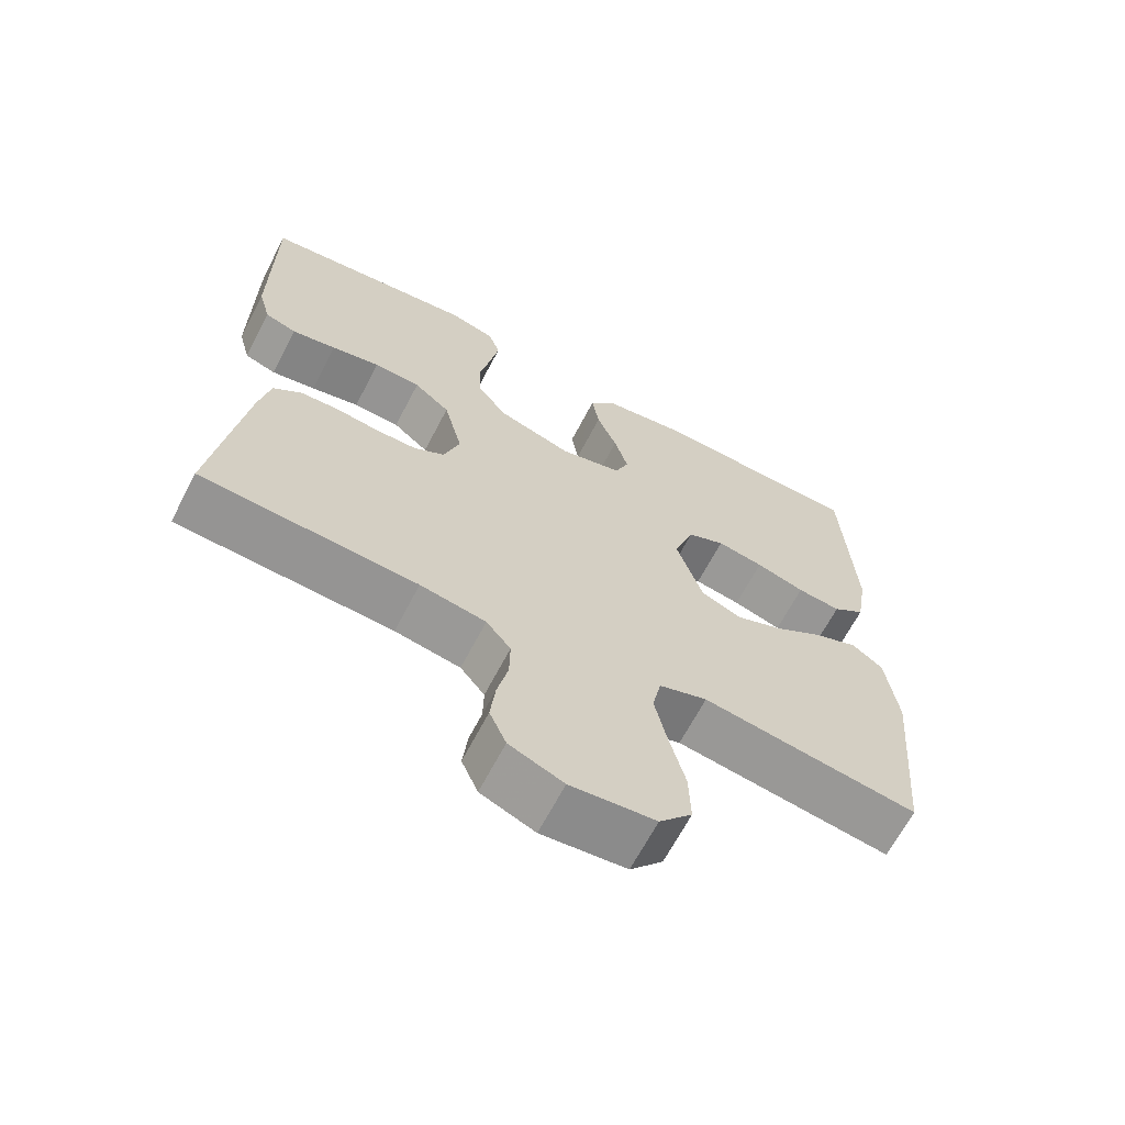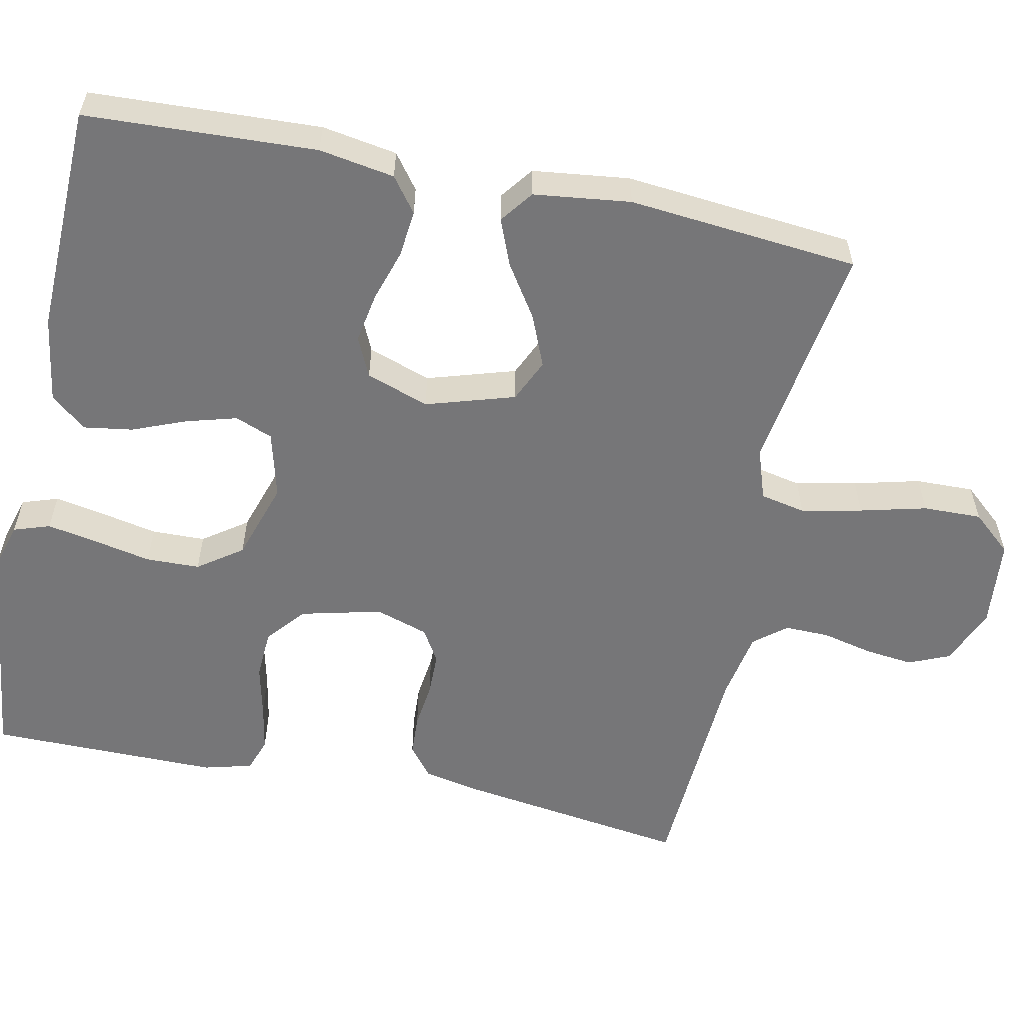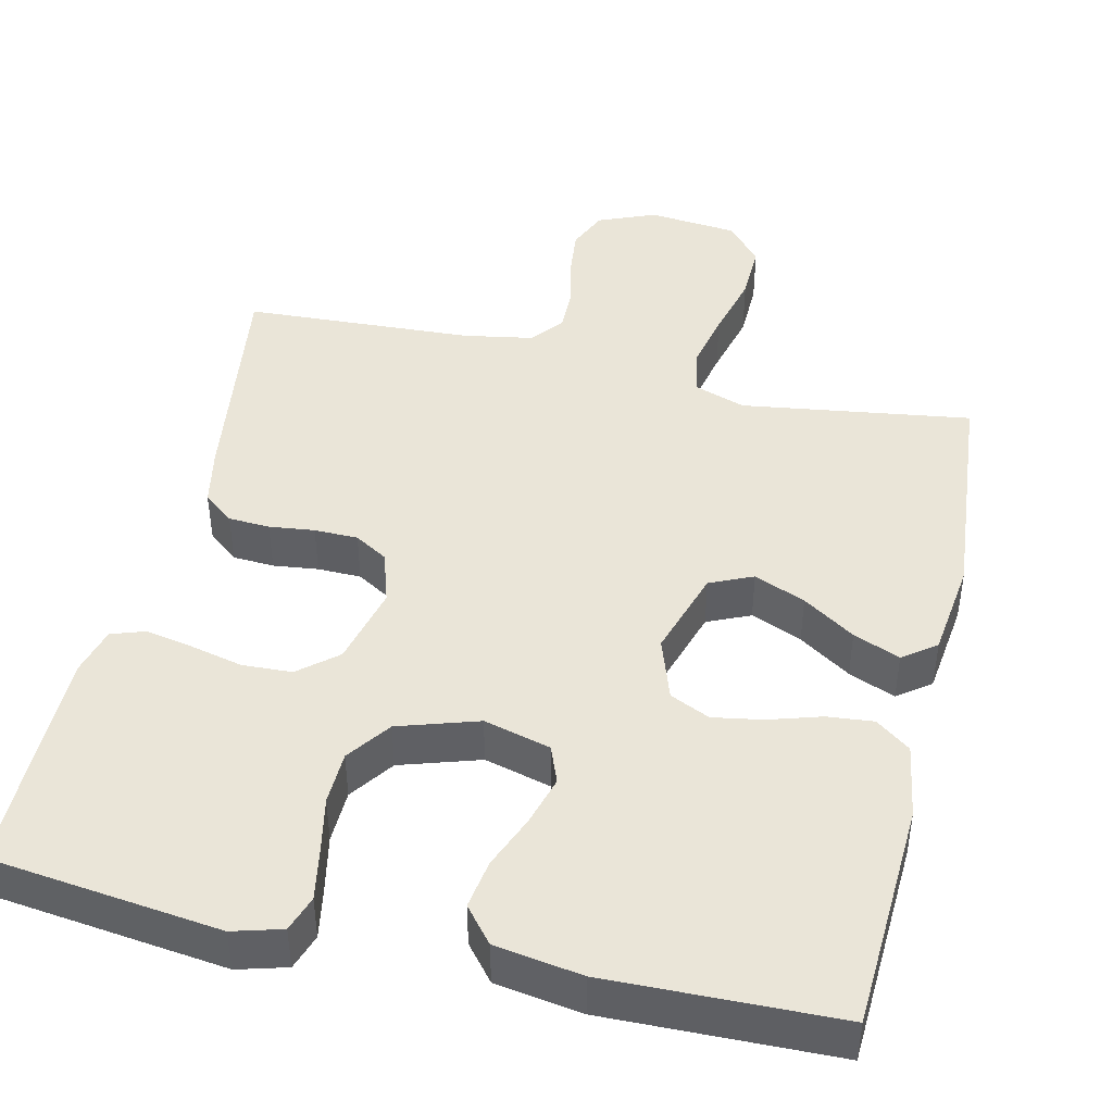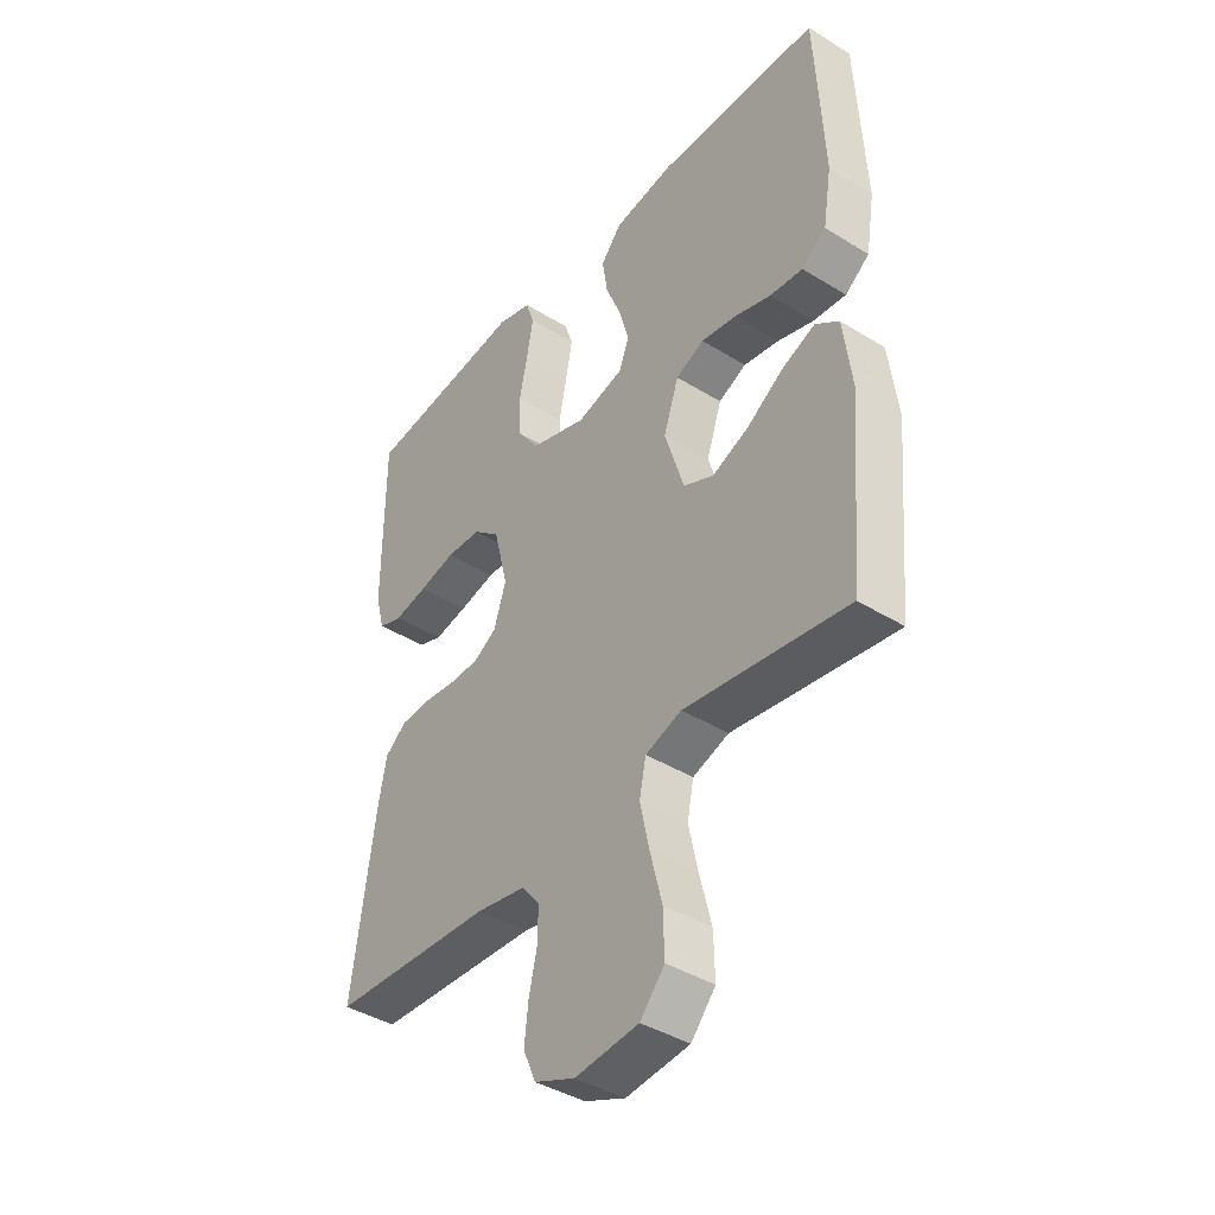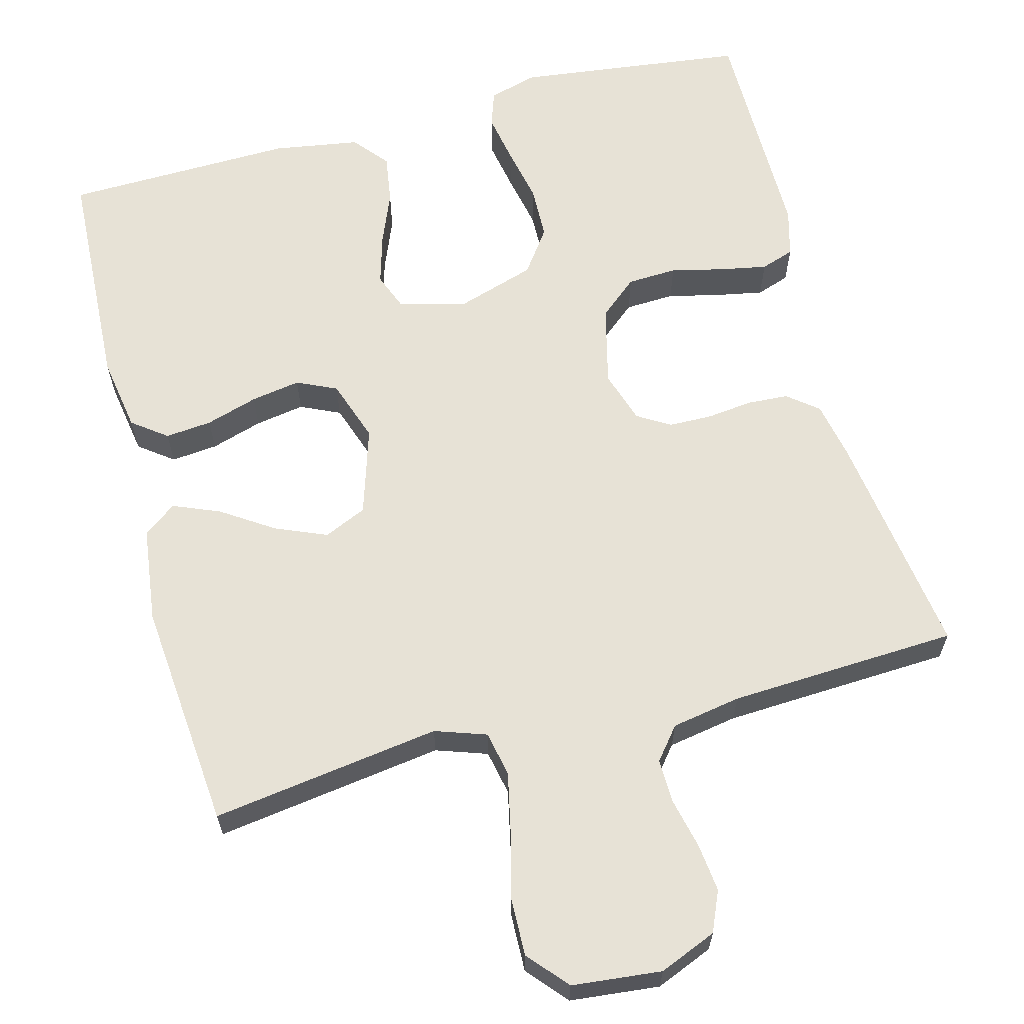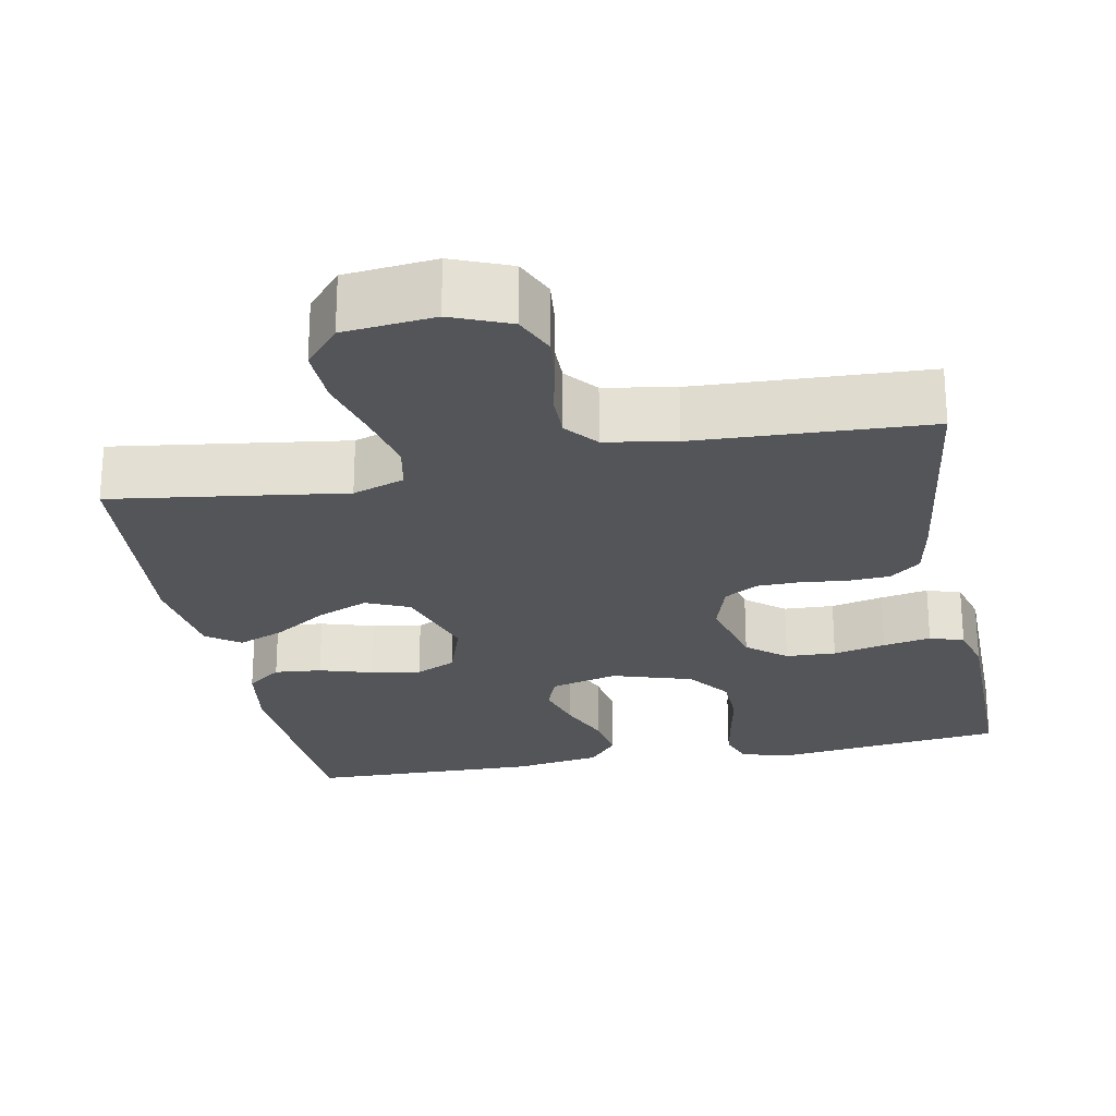
<metadata>
{"format":"obj","ext":"obj","renderer":"f3d","projection":"perspective","resolution":1024,"background":"white","views":[{"elev":-66.2,"azim":-27.6,"up":"+Z"},{"elev":-56.9,"azim":78.0,"up":"+Y"},{"elev":44.5,"azim":13.0,"up":"+Y"},{"elev":-41.0,"azim":53.0,"up":"+Z"},{"elev":63.1,"azim":165.2,"up":"+Y"},{"elev":-24.5,"azim":-168.8,"up":"+Y"}]}
</metadata>
<code>
v 0.5 0.07 -0.5
v 0.2 0.07 -0.457
v 0.133 0.07 -0.48
v 0.121 0.07 -0.539
v 0.138 0.07 -0.618
v 0.16 0.07 -0.704
v 0.162 0.07 -0.78
v 0.117 0.07 -0.832
v 0 0.07 -0.844
v -0.075 0.07 -0.813
v -0.098 0.07 -0.76
v -0.091 0.07 -0.697
v -0.076 0.07 -0.631
v -0.075 0.07 -0.573
v -0.109 0.07 -0.531
v -0.2 0.07 -0.515
v -0.5 0.07 -0.5
v -0.458 0.07 -0.2
v -0.443 0.07 -0.124
v -0.403 0.07 -0.092
v -0.349 0.07 -0.089
v -0.29 0.07 -0.096
v -0.233 0.07 -0.095
v -0.19 0.07 -0.069
v -0.168 0.07 0
v -0.194 0.07 0.105
v -0.244 0.07 0.147
v -0.309 0.07 0.15
v -0.377 0.07 0.134
v -0.439 0.07 0.122
v -0.483 0.07 0.137
v -0.5 0.07 0.2
v -0.5 0.07 0.5
v -0.2 0.07 0.537
v -0.136 0.07 0.519
v -0.12 0.07 0.472
v -0.132 0.07 0.406
v -0.147 0.07 0.332
v -0.145 0.07 0.262
v -0.104 0.07 0.205
v 0 0.07 0.172
v 0.087 0.07 0.195
v 0.106 0.07 0.244
v 0.087 0.07 0.31
v 0.059 0.07 0.379
v 0.049 0.07 0.443
v 0.087 0.07 0.489
v 0.2 0.07 0.507
v 0.5 0.07 0.5
v 0.515 0.07 0.2
v 0.499 0.07 0.102
v 0.454 0.07 0.068
v 0.393 0.07 0.074
v 0.325 0.07 0.095
v 0.26 0.07 0.106
v 0.208 0.07 0.082
v 0.18 0.07 0
v 0.216 0.07 -0.115
v 0.272 0.07 -0.14
v 0.339 0.07 -0.112
v 0.407 0.07 -0.067
v 0.468 0.07 -0.042
v 0.511 0.07 -0.074
v 0.527 0.07 -0.2
v 0.5 0 -0.5
v 0.2 0 -0.457
v 0.133 0 -0.48
v 0.121 0 -0.539
v 0.138 0 -0.618
v 0.16 0 -0.704
v 0.162 0 -0.78
v 0.117 0 -0.832
v 0 0 -0.844
v -0.075 0 -0.813
v -0.098 0 -0.76
v -0.091 0 -0.697
v -0.076 0 -0.631
v -0.075 0 -0.573
v -0.109 0 -0.531
v -0.2 0 -0.515
v -0.5 0 -0.5
v -0.458 0 -0.2
v -0.443 0 -0.124
v -0.403 0 -0.092
v -0.349 0 -0.089
v -0.29 0 -0.096
v -0.233 0 -0.095
v -0.19 0 -0.069
v -0.168 0 0
v -0.194 0 0.105
v -0.244 0 0.147
v -0.309 0 0.15
v -0.377 0 0.134
v -0.439 0 0.122
v -0.483 0 0.137
v -0.5 0 0.2
v -0.5 0 0.5
v -0.2 0 0.537
v -0.136 0 0.519
v -0.12 0 0.472
v -0.132 0 0.406
v -0.147 0 0.332
v -0.145 0 0.262
v -0.104 0 0.205
v 0 0 0.172
v 0.087 0 0.195
v 0.106 0 0.244
v 0.087 0 0.31
v 0.059 0 0.379
v 0.049 0 0.443
v 0.087 0 0.489
v 0.2 0 0.507
v 0.5 0 0.5
v 0.515 0 0.2
v 0.499 0 0.102
v 0.454 0 0.068
v 0.393 0 0.074
v 0.325 0 0.095
v 0.26 0 0.106
v 0.208 0 0.082
v 0.18 0 0
v 0.216 0 -0.115
v 0.272 0 -0.14
v 0.339 0 -0.112
v 0.407 0 -0.067
v 0.468 0 -0.042
v 0.511 0 -0.074
v 0.527 0 -0.2
f 63 64 1 2
f 60 61 62 63
f 59 60 63 2
f 58 59 2 3
f 57 58 3
f 51 52 53 54
f 51 54 55
f 50 51 55
f 49 50 55
f 48 49 55 56
f 44 45 46 47
f 43 44 47 48
f 35 36 37 38
f 33 34 35 38
f 33 38 39
f 32 33 39 40
f 28 29 30 31
f 28 31 32 40
f 19 20 21 22
f 19 22 23
f 16 17 18 19
f 15 16 19 23
f 14 15 23 24
f 10 11 12 13
f 10 13 14
f 9 10 14
f 5 6 7 8
f 4 5 8 9
f 57 3 4 9
f 43 48 56 57
f 42 43 57 9
f 41 42 9 14
f 27 28 40 41
f 26 27 41
f 25 26 41
f 14 24 25 41
f 66 65 128 127
f 127 126 125 124
f 66 127 124 123
f 67 66 123 122
f 67 122 121
f 118 117 116 115
f 119 118 115
f 119 115 114
f 119 114 113
f 120 119 113 112
f 111 110 109 108
f 112 111 108 107
f 102 101 100 99
f 102 99 98 97
f 103 102 97
f 104 103 97 96
f 95 94 93 92
f 104 96 95 92
f 86 85 84 83
f 87 86 83
f 83 82 81 80
f 87 83 80 79
f 88 87 79 78
f 77 76 75 74
f 78 77 74
f 78 74 73
f 72 71 70 69
f 73 72 69 68
f 73 68 67 121
f 121 120 112 107
f 73 121 107 106
f 78 73 106 105
f 105 104 92 91
f 105 91 90
f 105 90 89
f 105 89 88 78
f 1 65 66 2
f 2 66 67 3
f 3 67 68 4
f 4 68 69 5
f 5 69 70 6
f 6 70 71 7
f 7 71 72 8
f 8 72 73 9
f 9 73 74 10
f 10 74 75 11
f 11 75 76 12
f 12 76 77 13
f 13 77 78 14
f 14 78 79 15
f 15 79 80 16
f 16 80 81 17
f 17 81 82 18
f 18 82 83 19
f 19 83 84 20
f 20 84 85 21
f 21 85 86 22
f 22 86 87 23
f 23 87 88 24
f 24 88 89 25
f 25 89 90 26
f 26 90 91 27
f 27 91 92 28
f 28 92 93 29
f 29 93 94 30
f 30 94 95 31
f 31 95 96 32
f 32 96 97 33
f 33 97 98 34
f 34 98 99 35
f 35 99 100 36
f 36 100 101 37
f 37 101 102 38
f 38 102 103 39
f 39 103 104 40
f 40 104 105 41
f 41 105 106 42
f 42 106 107 43
f 43 107 108 44
f 44 108 109 45
f 45 109 110 46
f 46 110 111 47
f 47 111 112 48
f 48 112 113 49
f 49 113 114 50
f 50 114 115 51
f 51 115 116 52
f 52 116 117 53
f 53 117 118 54
f 54 118 119 55
f 55 119 120 56
f 56 120 121 57
f 57 121 122 58
f 58 122 123 59
f 59 123 124 60
f 60 124 125 61
f 61 125 126 62
f 62 126 127 63
f 63 127 128 64
f 64 128 65 1

</code>
